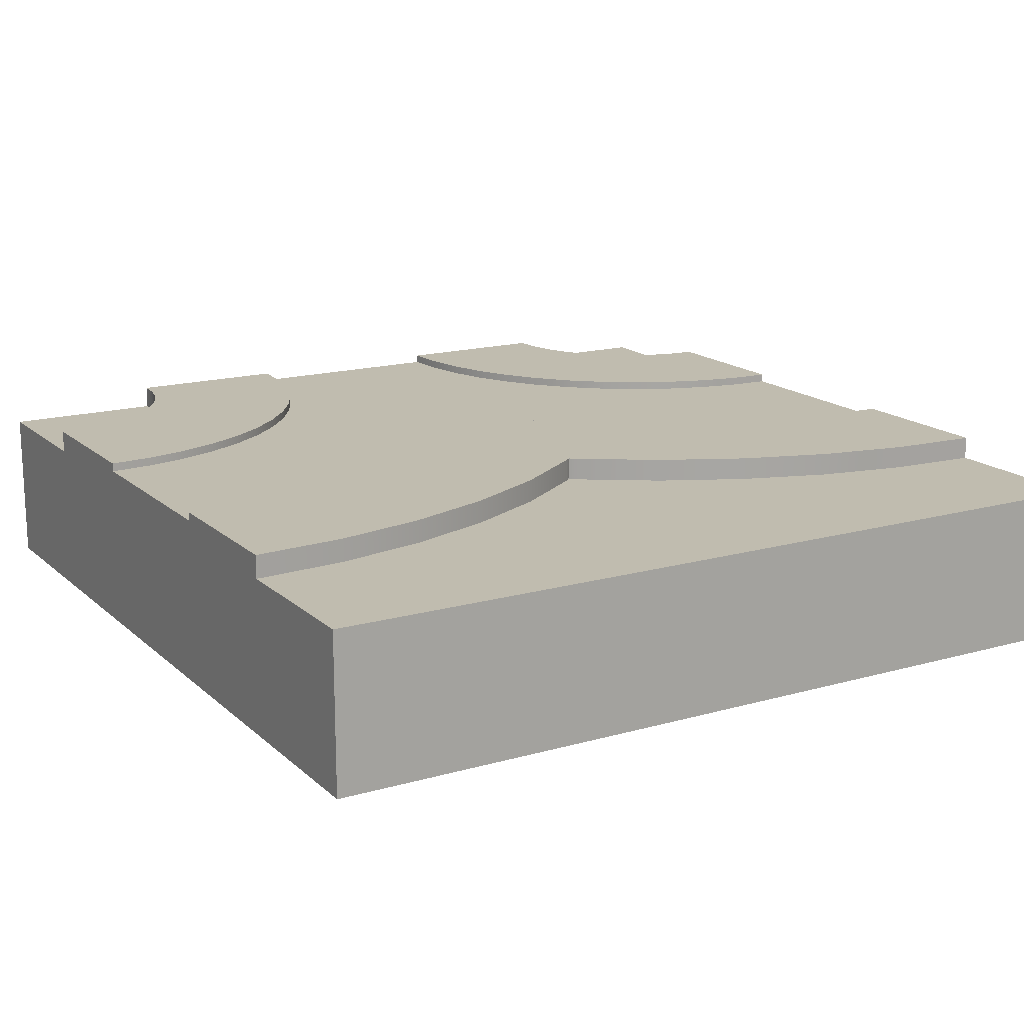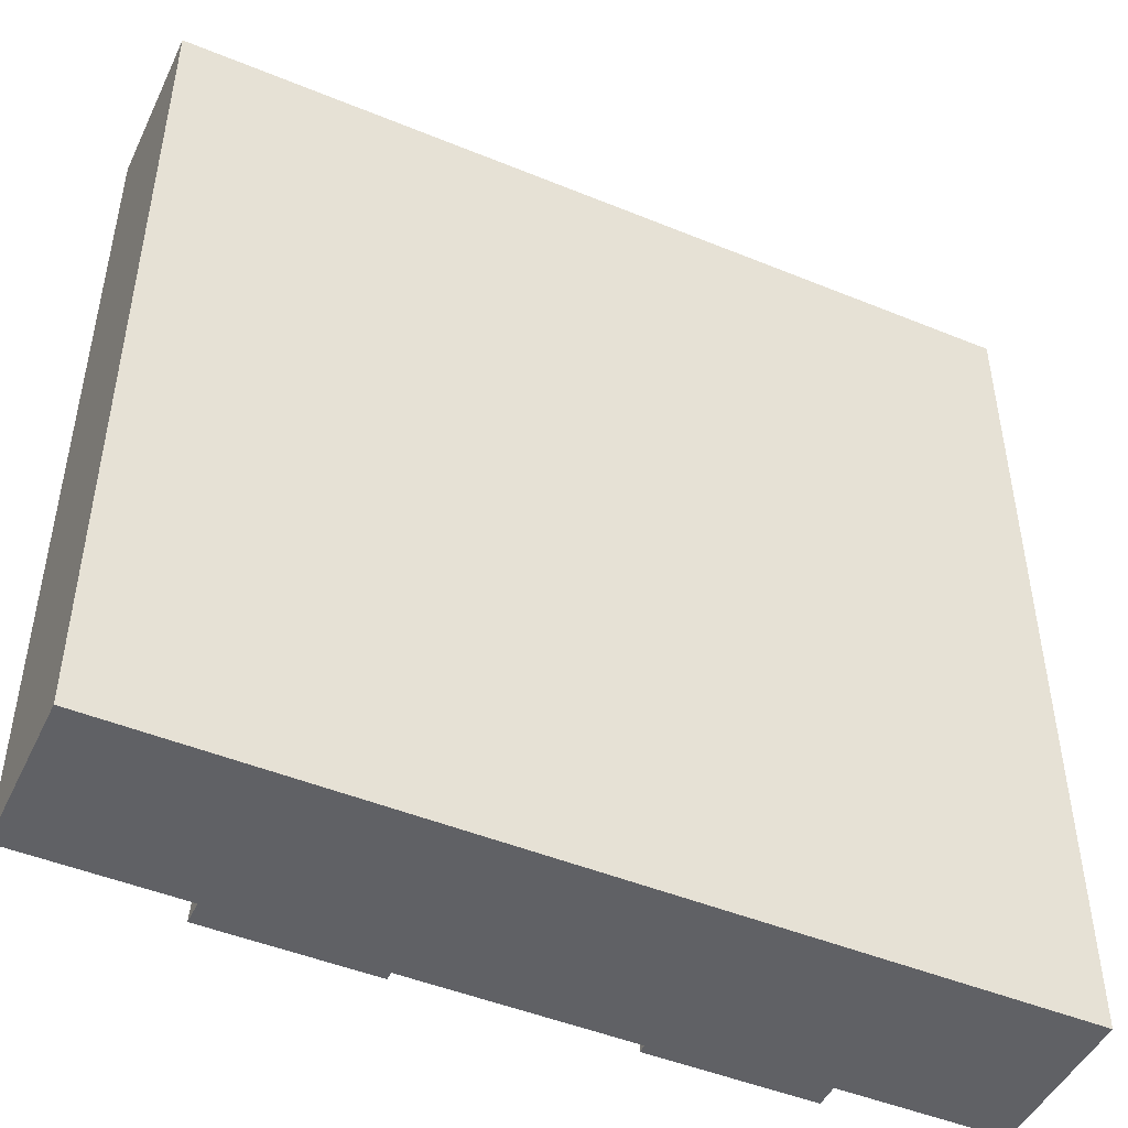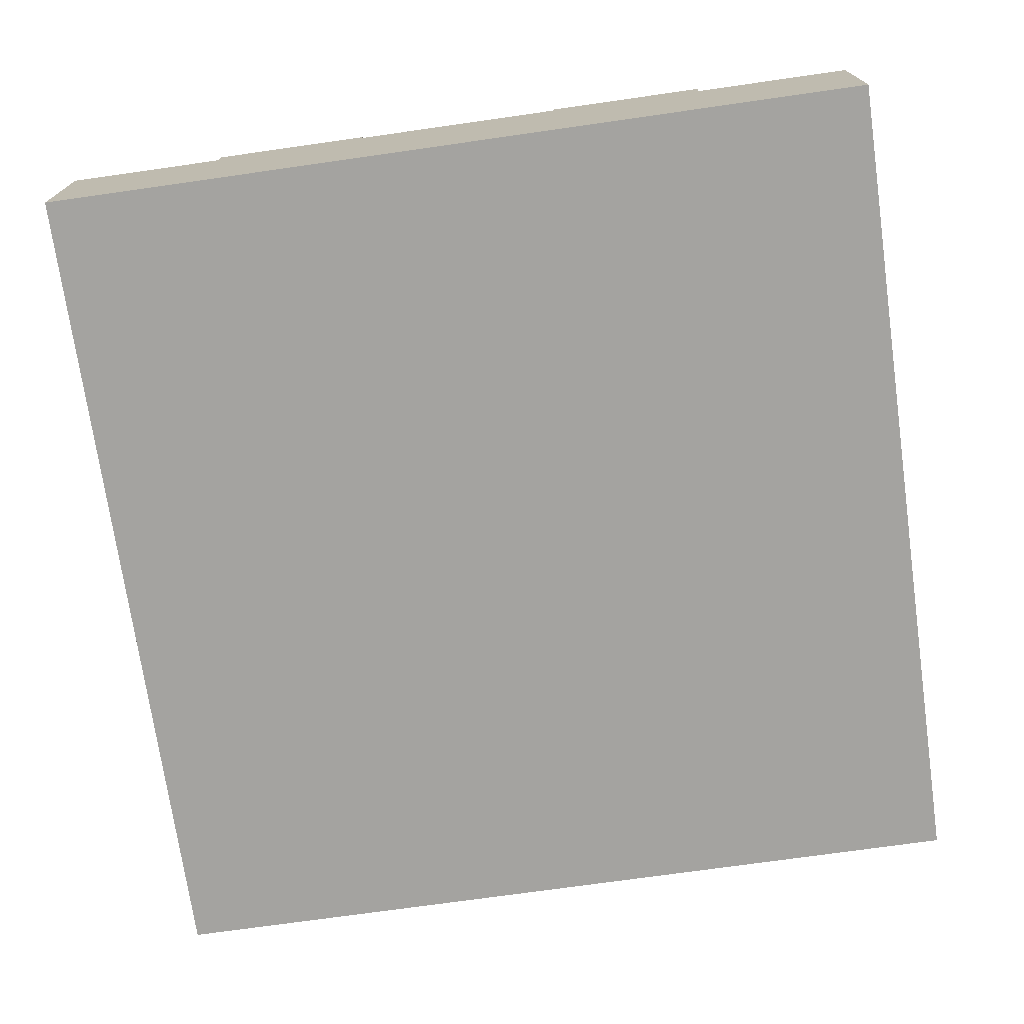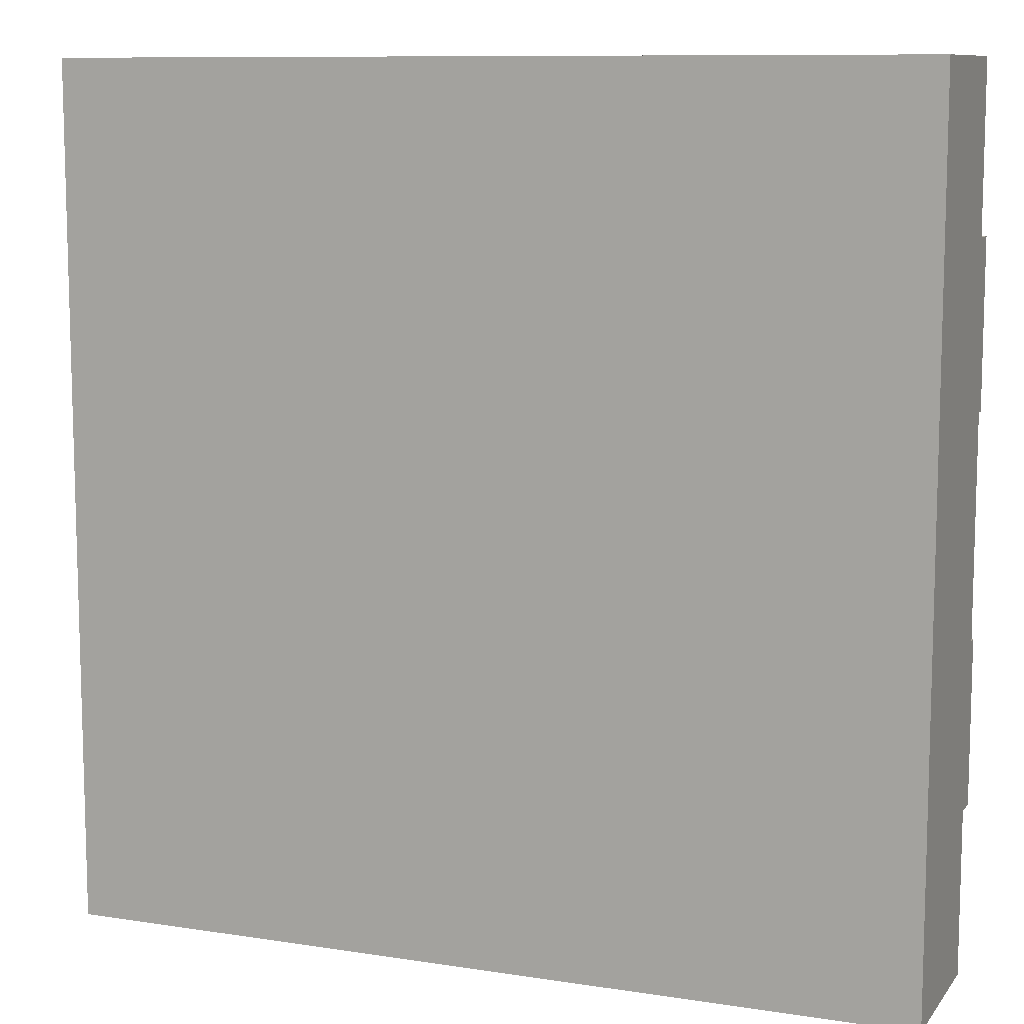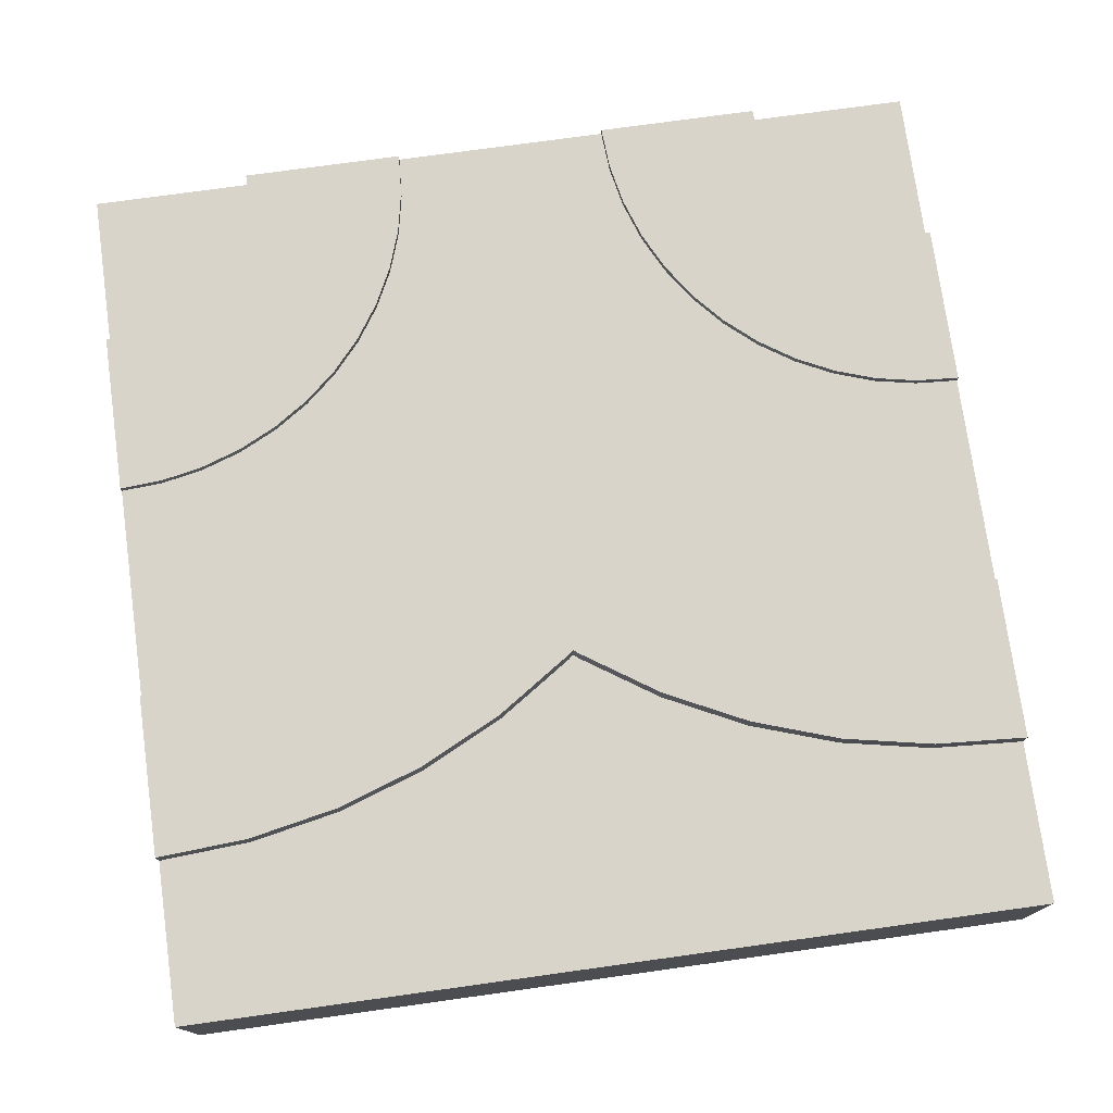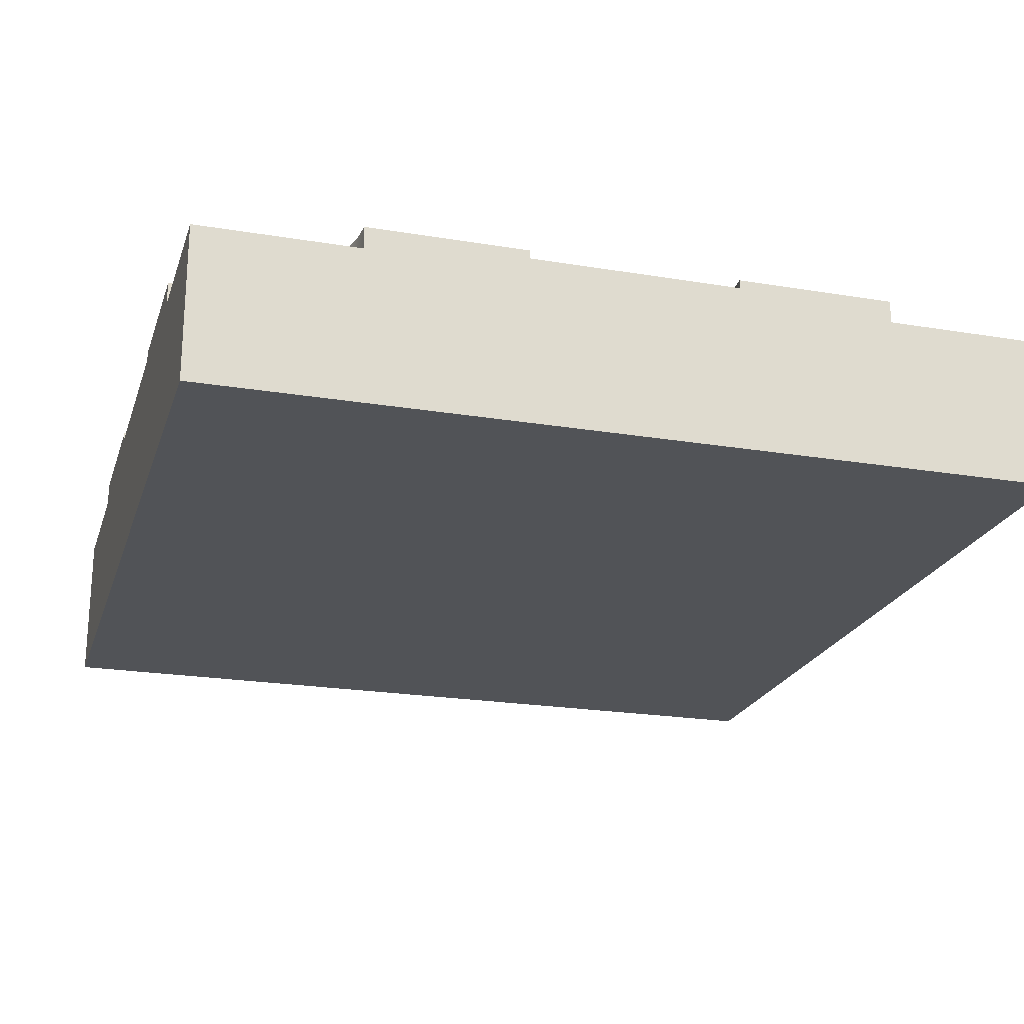
<metadata>
{"format":"obj","ext":"obj","renderer":"f3d","projection":"perspective","resolution":1024,"background":"white","views":[{"elev":16.3,"azim":-120.4,"up":"+Y"},{"elev":-47.5,"azim":-24.8,"up":"+Z"},{"elev":-72.8,"azim":8.1,"up":"+Y"},{"elev":9.9,"azim":21.8,"up":"+Z"},{"elev":75.4,"azim":-97.9,"up":"+Y"},{"elev":-22.0,"azim":73.8,"up":"+Y"}]}
</metadata>
<code>
o Mesh1_Group1_Model.008
v 3 0 0
v 3 0 -0.5625
v 3 0.55 -0.5625
v 3 0.55 0
v 2.438 0 0
v 0.5625 0 0
v 0 0 0
v 0 0 -3
v 0.5625 0 -3
v 2.438 0 -3
v 3 0 -3
v 3 0 -2.438
v 2.438 0.55 0
v 2.927 0.55 -0.5577
v 2.854 0.55 -0.5433
v 2.785 0.55 -0.5197
v 2.719 0.55 -0.4871
v 2.658 0.55 -0.4463
v 2.602 0.55 -0.3977
v 2.554 0.55 -0.3424
v 2.513 0.55 -0.2812
v 2.48 0.55 -0.2153
v 2.457 0.55 -0.1456
v 2.442 0.55 -0.07342
v 3 0.63 -0.5625
v 2.927 0.63 -0.5577
v 3 0.63 -1.125
v 2.853 0.63 -1.115
v 2.709 0.63 -1.087
v 2.569 0.63 -1.039
v 2.438 0.63 -0.9743
v 2.315 0.63 -0.8925
v 2.204 0.63 -0.7955
v 2.141 0.63 -0.723
v 2.107 0.63 -0.6849
v 2.026 0.63 -0.5625
v 1.961 0.63 -0.4305
v 1.913 0.63 -0.2912
v 1.885 0.63 -0.1468
v 1.875 0.63 0
v 2.438 0.63 0
v 2.442 0.63 -0.07342
v 2.457 0.63 -0.1456
v 2.48 0.63 -0.2153
v 2.513 0.63 -0.2812
v 2.554 0.63 -0.3424
v 2.602 0.63 -0.3977
v 2.658 0.63 -0.4463
v 2.719 0.63 -0.4871
v 2.785 0.63 -0.5197
v 2.854 0.63 -0.5433
v 3 0.55 -2.438
v 3 0.63 -2.438
v 3 0.63 -1.875
v 3 0.6 -1.875
v 3 0.3 -1.875
v 3 0.3 -1.125
v 3 0.6 -1.125
v 3 0.55 -3
v 2.438 0.55 -3
v 2.442 0.55 -2.927
v 2.457 0.55 -2.854
v 2.48 0.55 -2.785
v 2.513 0.55 -2.719
v 2.554 0.55 -2.658
v 2.602 0.55 -2.602
v 2.658 0.55 -2.554
v 2.719 0.55 -2.513
v 2.785 0.55 -2.48
v 2.854 0.55 -2.457
v 2.927 0.55 -2.442
v 0.5625 0.55 -3
v 0.5625 0.63 -3
v 1.125 0.63 -3
v 1.125 0.6 -3
v 1.125 0.315 -3
v 1.875 0.315 -3
v 1.875 0.6 -3
v 1.875 0.63 -3
v 2.438 0.63 -3
v 0 0.55 -3
v 0 0.55 0
v 0.5625 0.55 0
v 0.5834 0.55 -0.3182
v 0.6456 0.55 -0.6309
v 0.748 0.55 -0.9328
v 0.8891 0.55 -1.219
v 1.066 0.55 -1.484
v 1.08 0.55 -1.5
v 1.066 0.55 -1.516
v 0.8891 0.55 -1.781
v 0.748 0.55 -2.067
v 0.6456 0.55 -2.369
v 0.5834 0.55 -2.682
v 1.875 0.6 0
v 1.875 0.3 0
v 1.125 0.3 0
v 1.125 0.6 0
v 1.125 0.63 0
v 0.5625 0.63 0
v 1.885 0.6 -0.1468
v 1.913 0.6 -0.2912
v 1.961 0.6 -0.4305
v 2.026 0.6 -0.5625
v 2.107 0.6 -0.6849
v 2.204 0.6 -0.7955
v 2.315 0.6 -0.8925
v 2.438 0.6 -0.9743
v 2.569 0.6 -1.039
v 2.709 0.6 -1.087
v 2.853 0.6 -1.115
v 1.859 0.6 -1.512
v 1.877 0.6 -1.5
v 1.859 0.6 -1.488
v 1.674 0.6 -1.326
v 1.512 0.6 -1.141
v 1.376 0.6 -0.9375
v 1.268 0.6 -0.7175
v 1.189 0.6 -0.4853
v 1.141 0.6 -0.2447
v 2.853 0.6 -1.885
v 2.709 0.6 -1.913
v 2.569 0.6 -1.961
v 2.438 0.6 -2.026
v 2.315 0.6 -2.107
v 2.204 0.6 -2.204
v 2.107 0.6 -2.315
v 2.026 0.6 -2.438
v 1.961 0.6 -2.569
v 1.913 0.6 -2.709
v 1.885 0.6 -2.853
v 1.141 0.6 -2.755
v 1.189 0.6 -2.515
v 1.268 0.6 -2.282
v 1.376 0.6 -2.062
v 1.512 0.6 -1.859
v 1.674 0.6 -1.674
v 1.859 0.63 -1.512
v 1.877 0.63 -1.5
v 1.376 0.63 -0.9375
v 1.482 0.63 -1.096
v 1.512 0.63 -1.141
v 1.674 0.63 -1.326
v 1.859 0.63 -1.488
v 1.674 0.63 -1.674
v 1.512 0.63 -1.859
v 1.482 0.63 -1.904
v 1.376 0.63 -2.062
v 1.268 0.63 -2.282
v 1.189 0.63 -2.515
v 1.141 0.63 -2.755
v 0.5834 0.63 -2.682
v 0.6456 0.63 -2.369
v 0.748 0.63 -2.067
v 0.8891 0.63 -1.781
v 1.066 0.63 -1.516
v 1.08 0.63 -1.5
v 1.066 0.63 -1.484
v 0.8891 0.63 -1.219
v 0.748 0.63 -0.9328
v 0.6456 0.63 -0.6309
v 0.5834 0.63 -0.3182
v 1.141 0.63 -0.2447
v 1.189 0.63 -0.4853
v 1.268 0.63 -0.7175
v 2.853 0.63 -1.885
v 2.927 0.63 -2.442
v 2.854 0.63 -2.457
v 2.785 0.63 -2.48
v 2.719 0.63 -2.513
v 2.658 0.63 -2.554
v 2.602 0.63 -2.602
v 2.554 0.63 -2.658
v 2.513 0.63 -2.719
v 2.48 0.63 -2.785
v 2.457 0.63 -2.854
v 2.442 0.63 -2.927
v 1.885 0.63 -2.853
v 1.913 0.63 -2.709
v 1.961 0.63 -2.569
v 2.026 0.63 -2.438
v 2.107 0.63 -2.315
v 2.141 0.63 -2.277
v 2.204 0.63 -2.204
v 2.315 0.63 -2.107
v 2.438 0.63 -2.026
v 2.569 0.63 -1.961
v 2.709 0.63 -1.913
f 25 26 14 3
f 39 40 41 42
f 2 12 56
f 78 79 80 60
f 9 76 77
f 97 98 83 6
f 6 5 96
f 43 42 24 23
f 44 43 23 22
f 45 44 22 21
f 46 45 21 20
f 47 46 20 19
f 48 47 19 18
f 49 48 18 17
f 50 49 17 16
f 51 50 16 15
f 26 51 15 14
f 40 39 101 95
f 39 38 102 101
f 38 37 103 102
f 37 36 104 103
f 36 35 105 104
f 33 32 107 106
f 105 34 106
f 32 31 108 107
f 31 30 109 108
f 30 29 110 109
f 29 28 111 110
f 28 27 58 111
f 162 100 99 163
f 141 140 117
f 165 164 119 118
f 164 163 120 119
f 163 99 98 120
f 143 142 116 115
f 144 143 115 114
f 139 144 114 113
f 145 138 112 137
f 146 145 137 136
f 149 148 135 134
f 135 147 136
f 150 149 134 133
f 151 150 133 132
f 74 151 132 75
f 152 73 72 94
f 153 152 94 93
f 154 153 93 92
f 155 154 92 91
f 156 155 91 90
f 157 156 90 89
f 158 157 89 88
f 159 158 88 87
f 160 159 87 86
f 161 160 86 85
f 162 161 85 84
f 100 162 84 83
f 54 166 121 55
f 54 53 167 166
f 168 167 71 70
f 169 168 70 69
f 170 169 69 68
f 171 170 68 67
f 172 171 67 66
f 173 172 66 65
f 174 173 65 64
f 175 174 64 63
f 176 175 63 62
f 177 176 62 61
f 80 177 61 60
f 178 79 78 131
f 179 178 131 130
f 180 179 130 129
f 181 180 129 128
f 182 181 128 127
f 185 184 126 125
f 183 182 127
f 186 185 125 124
f 187 186 124 123
f 188 187 123 122
f 166 188 122 121
f 28 26 25 27
f 38 39 42 43
f 37 38 43 44
f 28 29 51 26
f 45 36 37 44
f 35 36 45 46
f 51 29 30 50
f 33 34 46 47
f 30 31 49 50
f 32 48 49 31
f 47 48 32 33
f 3 58 27 25
f 46 34 35
f 12 52 55 56
f 53 54 55 52
f 3 2 57 58
f 56 57 2
f 75 72 73 74
f 77 78 60 10
f 9 72 75 76
f 77 10 9
f 83 98 99 100
f 13 41 40 95
f 5 13 95 96
f 42 41 13 24
f 96 97 6
f 34 105 35
f 34 33 106
f 138 139 113 112
f 158 141 142 157
f 161 162 163 164
f 160 161 164 165
f 144 139 138
f 140 159 160 165
f 143 144 138
f 155 156 147 148
f 143 138 145
f 157 143 145
f 146 147 156 157
f 157 145 146
f 141 158 159 140
f 152 151 74 73
f 154 155 148 149
f 150 153 154 149
f 150 151 152 153
f 140 165 118 117
f 157 142 143
f 116 142 141
f 141 117 116
f 147 135 148
f 147 146 136
f 168 169 187 188
f 170 171 185 186
f 183 184 172 173
f 185 171 172 184
f 167 168 188 166
f 178 177 80 79
f 179 176 177 178
f 186 187 169 170
f 176 179 180 175
f 180 181 174 175
f 182 173 174 181
f 167 53 52 71
f 183 173 182
f 126 184 183
f 183 127 126
f 9 6 7 8
f 4 18 19
f 11 10 60 59
f 59 65 66
f 7 6 83 82
f 82 85 86
f 81 8 7 82
f 10 12 2
f 12 10 11
f 2 5 9 10
f 2 1 5
f 4 13 5 1
f 5 6 9
f 24 13 4
f 4 23 24
f 4 21 22
f 4 19 20
f 4 17 18
f 4 15 16
f 4 3 14
f 22 23 4
f 4 20 21
f 4 16 17
f 15 4 14
f 59 52 12 11
f 71 52 59
f 59 70 71
f 59 68 69
f 59 66 67
f 59 64 65
f 59 62 63
f 59 60 61
f 69 70 59
f 59 67 68
f 59 63 64
f 62 59 61
f 81 72 9 8
f 92 81 82
f 88 89 90
f 94 72 81
f 88 90 91
f 93 94 81
f 87 88 91
f 92 93 81
f 86 91 92
f 82 83 84
f 86 87 91
f 82 84 85
f 82 86 92
f 1 2 3 4
f 112 125 126 137
f 95 98 97 96
f 55 58 57 56
f 75 78 77 76
f 135 136 127 128
f 133 134 129 130
f 131 78 75 132
f 111 58 55 121
f 110 111 121 122
f 133 130 131 132
f 109 110 122 123
f 125 112 113 124
f 113 123 124
f 134 135 128 129
f 136 137 126 127
f 107 114 115 106
f 104 105 116 117
f 102 103 118 119
f 98 95 101 120
f 119 120 101 102
f 104 117 118 103
f 113 108 109 123
f 106 115 116 105
f 114 107 108 113

</code>
